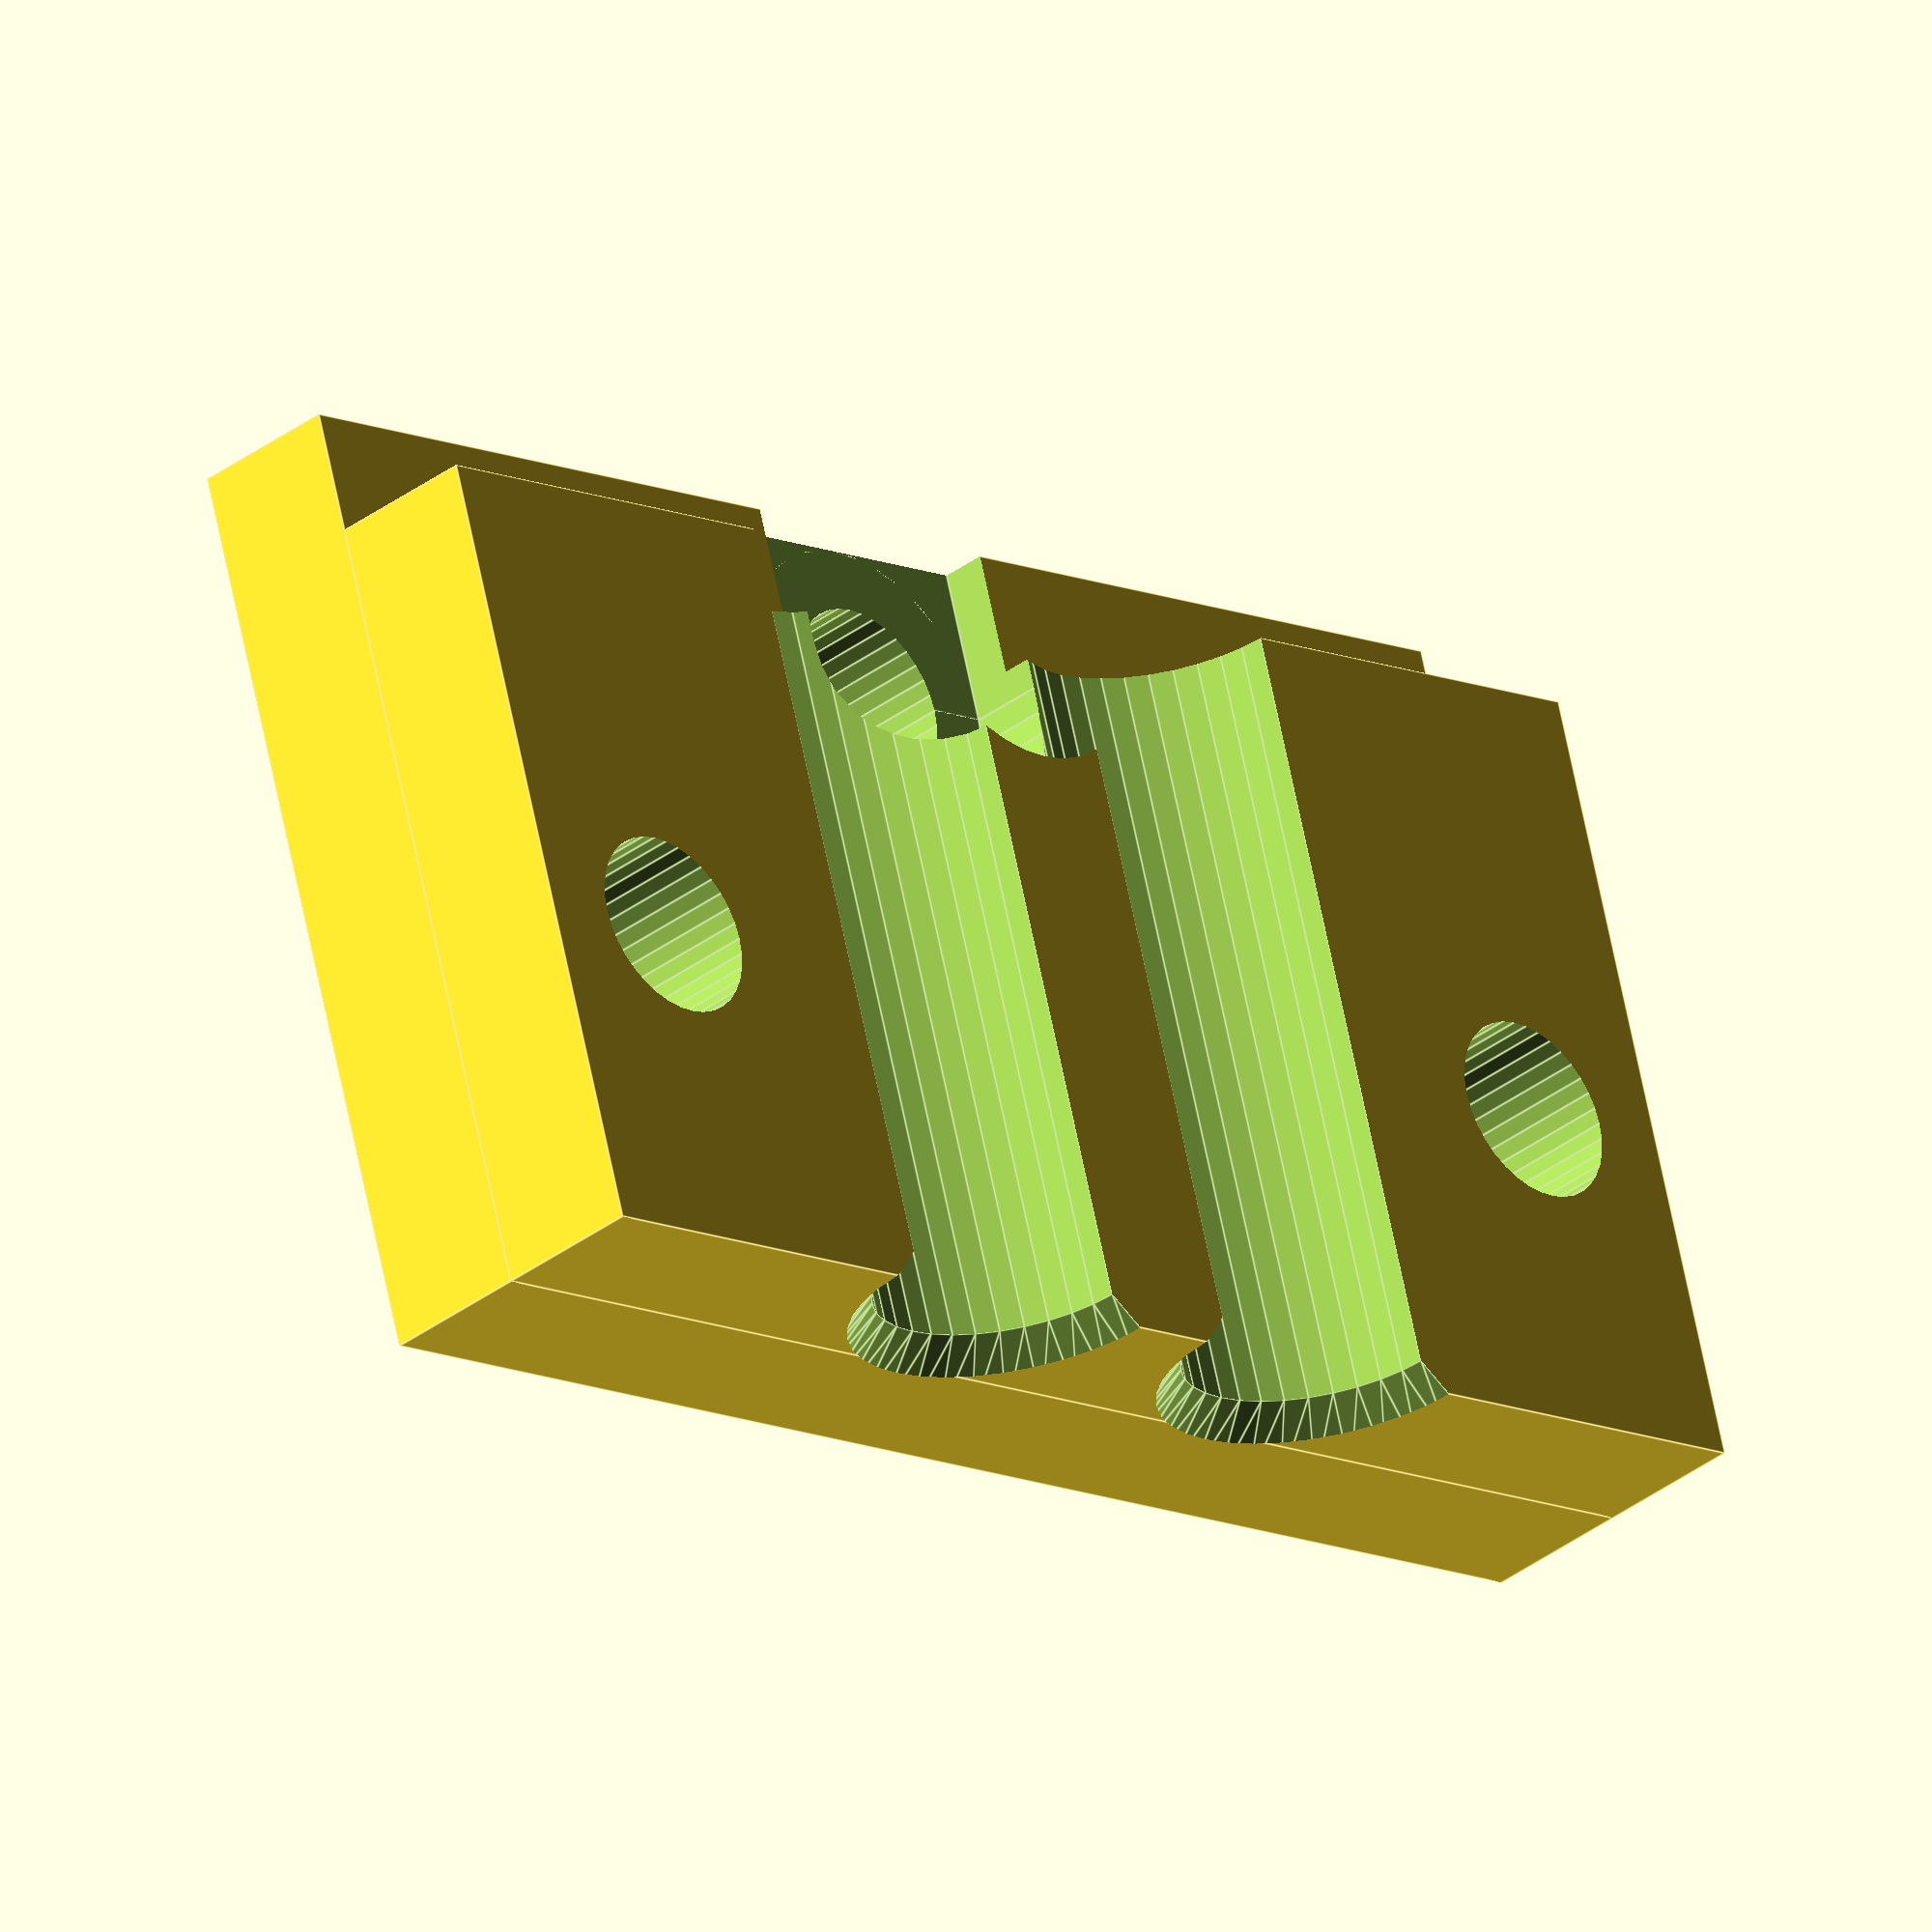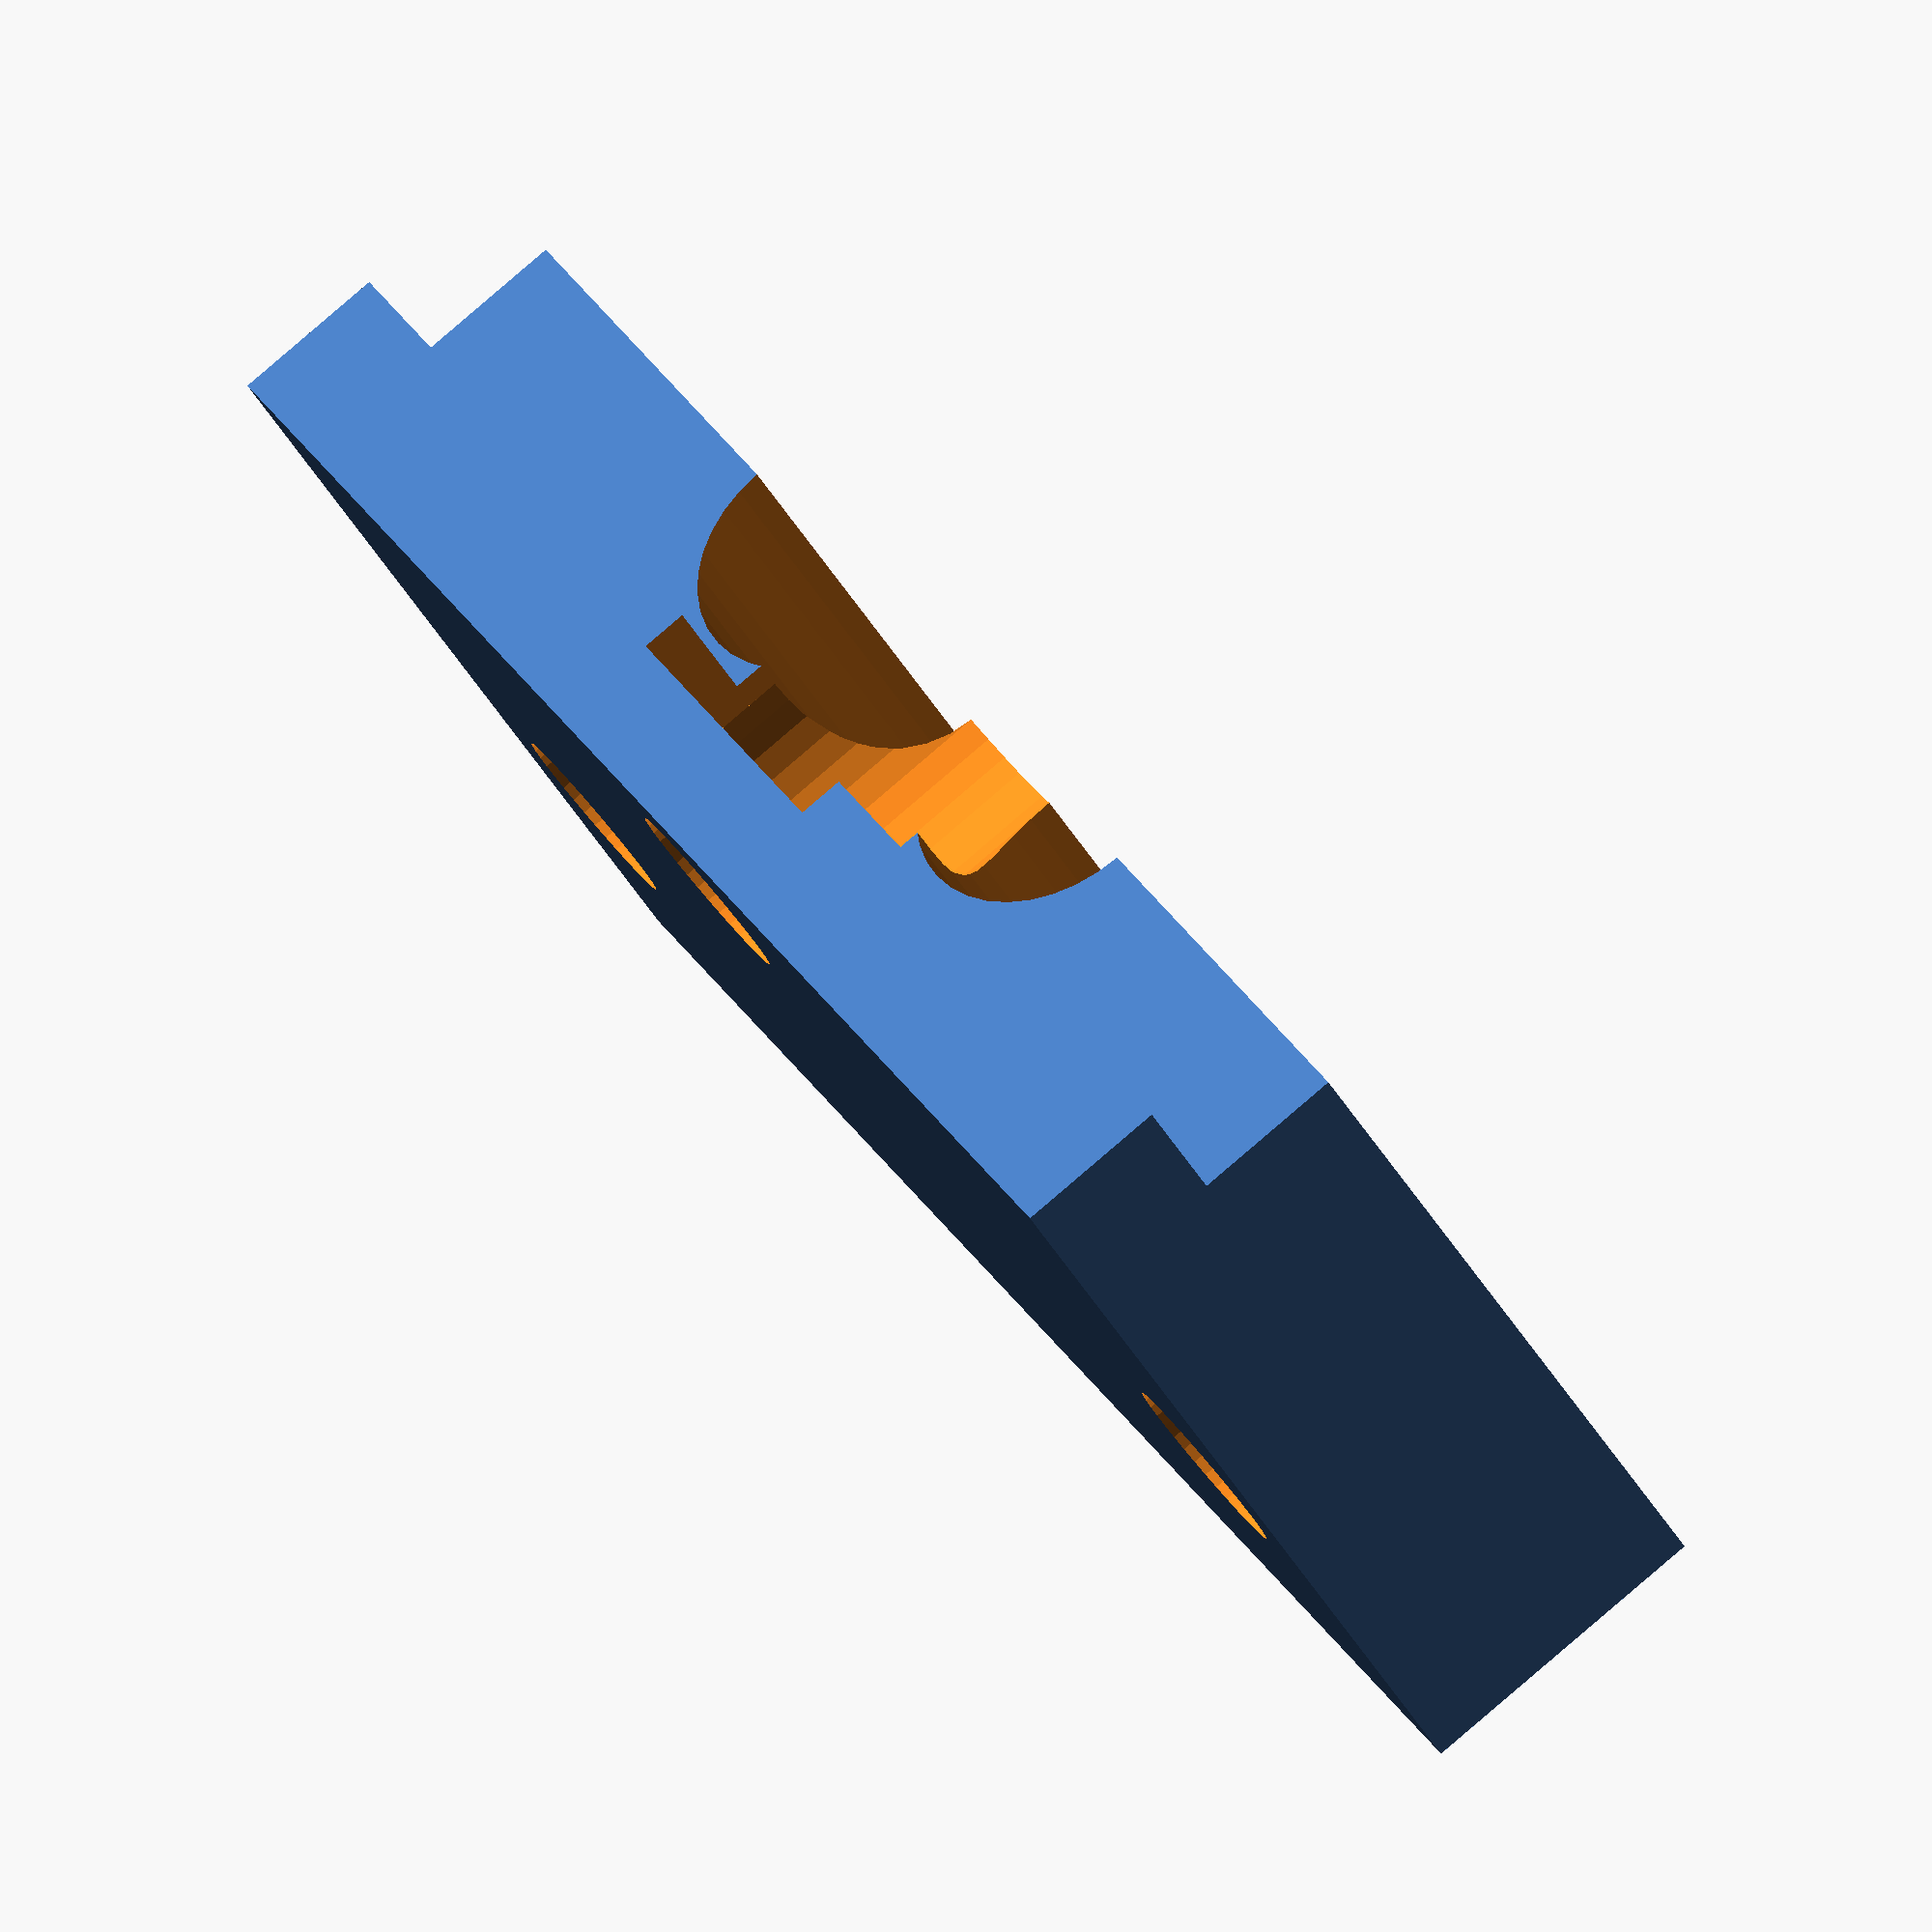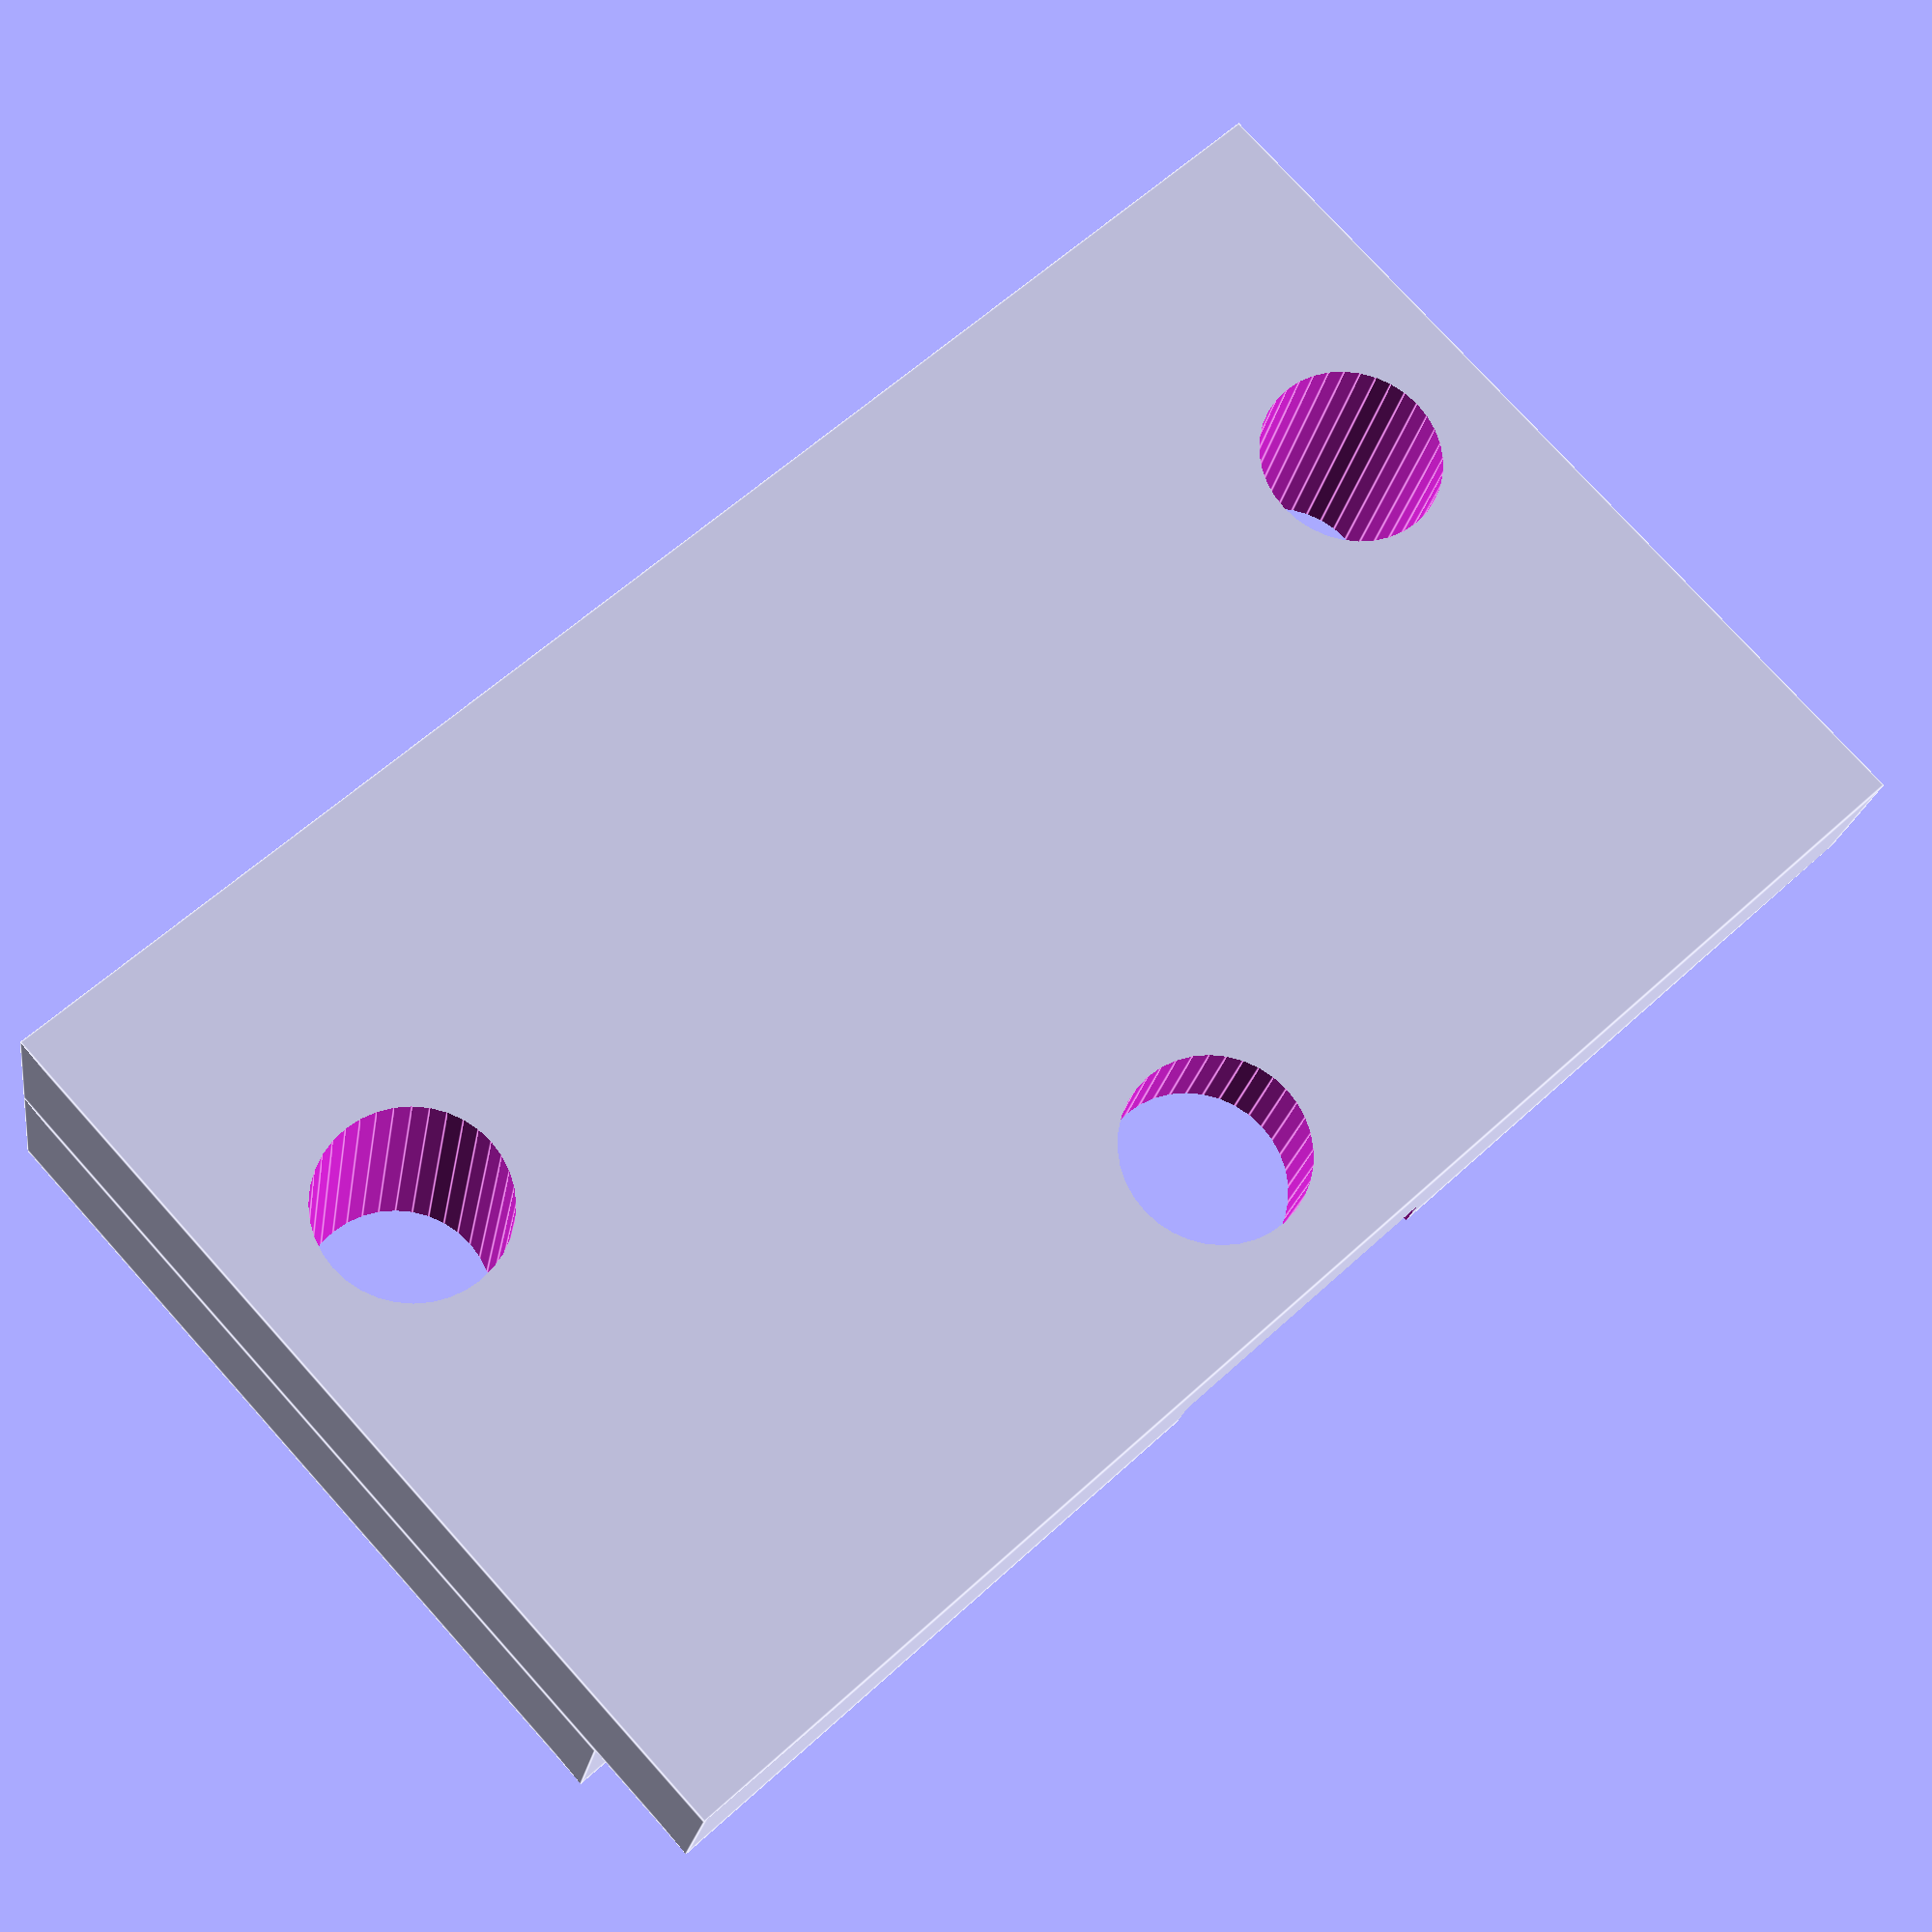
<openscad>
$fn=36;

difference()
{
	union()
	{
		cube([50,30,5]);
		translate([0,4,5]) cube([50,26,5]);
	}
	
	translate([5.5, 19, -1]) cylinder(30,3,3);
	translate([44.5, 19, -1]) cylinder(30,3,3);

	translate([25, 5, -1]) cylinder(30,3,3);
	translate([25, 5, 3.5]) cylinder(30, 5, 5);
	translate([20, -5, 3.5]) cube(10);

	translate([18,-1,10]) rotate([-90,0,0]) cylinder(32, 4.5, 4.5);
	translate([18,29,10]) rotate([-90,0,0]) cylinder(2, 4.5, 6.5);

	translate([32,-1,10]) rotate([-90,0,0]) cylinder(32, 4.5, 4.5);
	translate([32,29,10]) rotate([-90,0,0]) cylinder(2, 4.5, 6.5);
}
</openscad>
<views>
elev=34.4 azim=163.8 roll=315.8 proj=o view=edges
elev=94.4 azim=41.2 roll=310.5 proj=o view=wireframe
elev=20.8 azim=42.7 roll=171.0 proj=p view=edges
</views>
